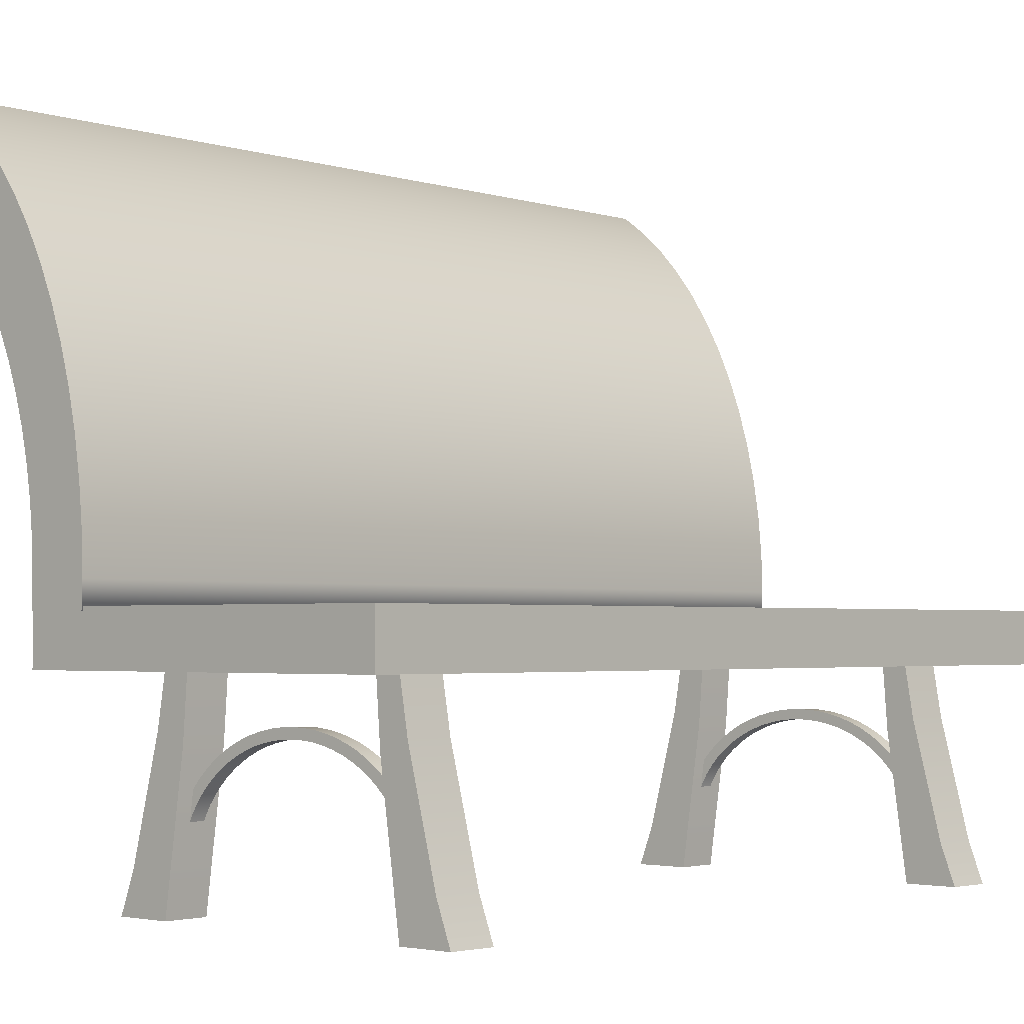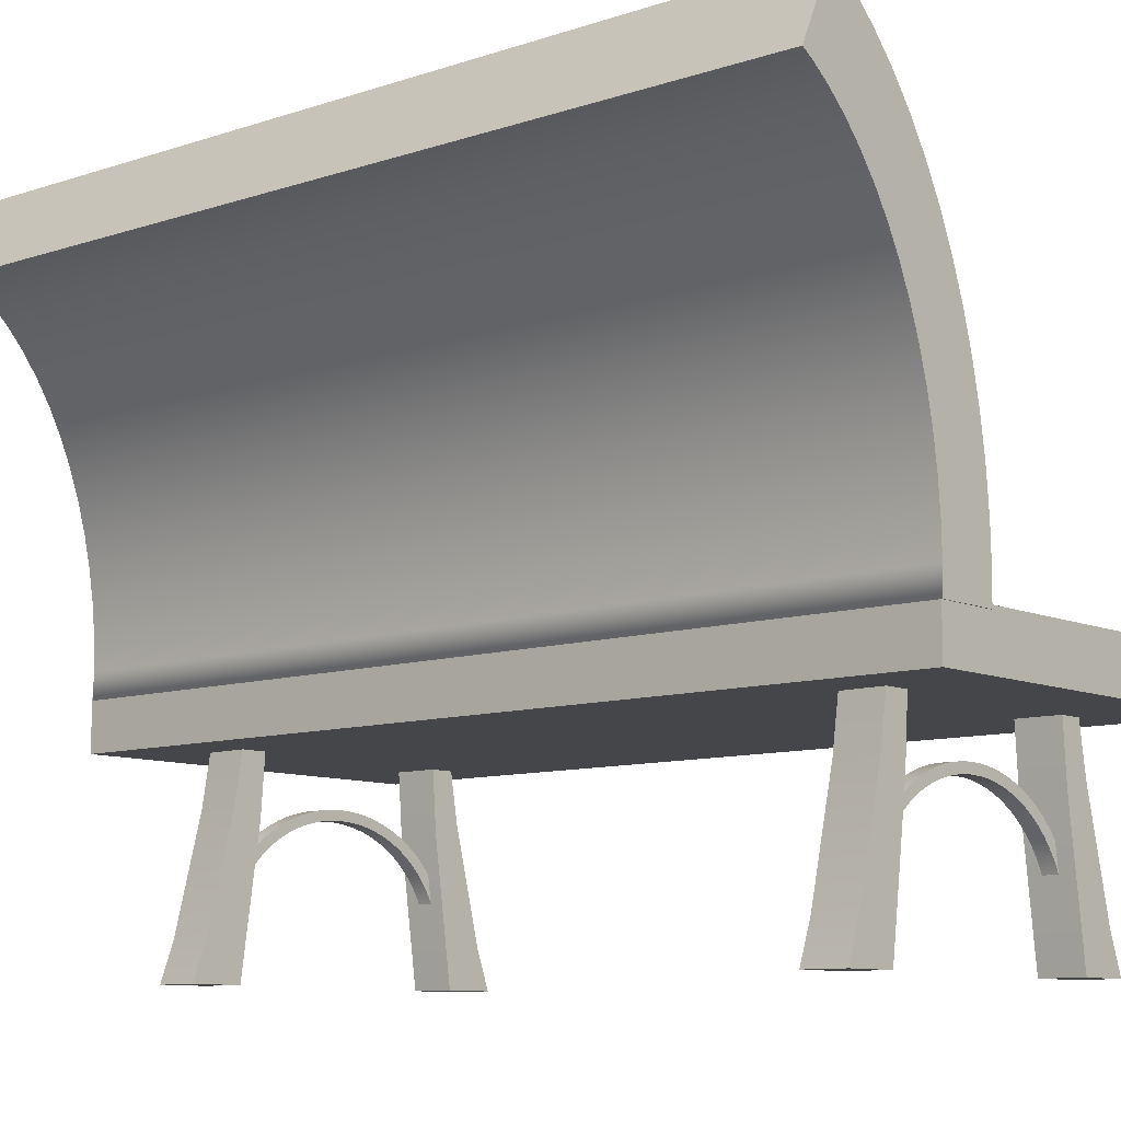
<metadata>
{"format":"obj","ext":"obj","renderer":"f3d","projection":"perspective","resolution":1024,"background":"white","views":[{"elev":-2.6,"azim":41.8,"up":"+Y"},{"elev":-9.6,"azim":-49.1,"up":"+Y"}]}
</metadata>
<code>
v  -32.18 70.69 46.53
v  -29.67 68.82 -46.31
v  -32.18 70.69 -46.31
v  -34.92 62.27 -46.31
v  -32.91 60.77 46.53
v  -34.92 62.27 46.53
v  -29.67 68.82 46.53
v  -27.28 66.64 -46.31
v  -31 59.03 -46.31
v  -32.91 60.77 -46.31
v  -27.28 66.64 46.53
v  -25.04 64.17 -46.31
v  -29.21 57.06 46.53
v  -31 59.03 46.53
v  -25.04 64.17 46.53
v  -22.95 61.44 -46.31
v  -29.21 57.06 -46.31
v  -27.54 54.87 46.53
v  -22.95 61.44 46.53
v  -21.04 58.45 -46.31
v  -27.54 54.87 -46.31
v  -26.01 52.48 46.53
v  -19.32 55.24 46.53
v  -21.04 58.45 46.53
v  -26.01 52.48 -46.31
v  -24.63 49.91 46.53
v  -17.8 51.82 -46.31
v  -19.32 55.24 -46.31
v  -24.63 49.91 -46.31
v  -23.42 47.18 46.53
v  -17.8 51.82 46.53
v  -16.49 48.23 -46.31
v  -23.42 47.18 -46.31
v  -22.37 44.3 46.53
v  -16.49 48.23 46.53
v  -15.41 44.48 -46.31
v  -22.37 44.3 -46.31
v  -21.51 41.31 46.53
v  -15.41 44.48 46.53
v  -14.56 40.62 -46.31
v  -21.51 41.31 -46.31
v  -20.83 38.22 46.53
v  -13.95 36.66 46.53
v  -14.56 40.62 46.53
v  -20.34 35.05 -46.31
v  -20.83 38.22 -46.31
v  -13.58 32.65 -46.31
v  -13.95 36.66 -46.31
v  -20.04 31.84 -46.31
v  -20.34 35.05 46.53
v  -13.58 32.65 46.53
v  -13.46 28.6 -46.31
v  -19.94 28.6 -46.31
v  -20.04 31.84 46.53
v  -20.02 26 46.53
v  -19.94 28.6 46.53
v  -13.53 26 46.53
v  -13.53 26 -46.31
v  -20.02 26 -46.31
v  -32.38 70.81 -46.31
v  -36.05 62.94 -46.31
v  -36.05 62.94 46.53
v  -32.38 70.81 46.53
v  -13.46 28.6 46.53
o Tube001
g Tube001
f 1 2 3
f 4 5 6
f 7 8 2
f 9 5 10
f 11 12 8
f 9 13 14
f 15 16 12
f 17 18 13
f 19 20 16
f 21 22 18
f 23 20 24
f 25 26 22
f 23 27 28
f 29 30 26
f 31 32 27
f 33 34 30
f 35 36 32
f 37 38 34
f 39 40 36
f 41 42 38
f 43 40 44
f 45 42 46
f 43 47 48
f 49 50 45
f 51 52 47
f 53 54 49
f 53 55 56
f 52 57 58
f 58 55 59
f 1 6 5
f 3 4 60
f 60 1 3
f 61 6 62
f 63 61 62
f 2 1 7
f 5 4 10
f 8 7 11
f 5 9 14
f 12 11 15
f 13 9 17
f 16 15 19
f 18 17 21
f 20 19 24
f 22 21 25
f 20 23 28
f 26 25 29
f 27 23 31
f 30 29 33
f 32 31 35
f 34 33 37
f 36 35 39
f 38 37 41
f 40 39 44
f 42 41 46
f 40 43 48
f 42 45 50
f 47 43 51
f 50 49 54
f 52 51 64
f 54 53 56
f 55 53 59
f 57 52 64
f 55 58 57
f 6 63 62
f 57 56 55
f 64 56 57
f 51 56 64
f 51 54 56
f 43 54 51
f 43 50 54
f 44 50 43
f 44 42 50
f 39 42 44
f 39 38 42
f 35 38 39
f 35 34 38
f 31 34 35
f 31 30 34
f 23 30 31
f 23 26 30
f 24 26 23
f 24 22 26
f 19 22 24
f 19 18 22
f 15 18 19
f 15 13 18
f 11 13 15
f 11 14 13
f 7 14 11
f 7 5 14
f 1 5 7
f 6 1 63
f 60 4 61
f 53 58 59
f 53 52 58
f 53 47 52
f 49 47 53
f 49 48 47
f 45 48 49
f 45 40 48
f 46 40 45
f 46 36 40
f 41 36 46
f 41 32 36
f 37 32 41
f 37 27 32
f 33 27 37
f 33 28 27
f 29 28 33
f 29 20 28
f 25 20 29
f 25 16 20
f 21 16 25
f 21 12 16
f 17 12 21
f 17 8 12
f 9 8 17
f 9 2 8
f 10 2 9
f 10 3 2
f 4 3 10
f 1 60 63
f 6 61 4
f 61 63 60
v  -20 21.1 46.41
v  -20 21.1 -46.41
v  20 21.1 -46.41
v  20 21.1 46.41
v  -20 26.37 46.41
v  20 26.37 46.41
v  20 26.37 -46.41
v  -20 26.37 -46.41
o Box005
g Box005
f 65 66 67
f 67 68 65
f 69 70 71
f 71 72 69
f 65 68 70
f 70 69 65
f 68 67 71
f 71 70 68
f 67 66 72
f 72 71 67
f 66 65 69
f 69 72 66
v  11.53 14.79 37.28
v  12.8 25.92 37.28
v  10.7 25.92 37.28
v  13.64 0.0809 32.72
v  19.05 0.0809 37.28
v  13.64 0.0809 37.28
v  13.05 25.92 32.72
v  14.5 15.94 37.28
v  14.73 15.99 32.72
v  17.76 4.192 32.72
v  19.3 0.0809 32.72
v  17.53 4.149 37.28
v  10.7 25.92 32.72
v  11.53 14.79 32.72
o Box012
g Box012
f 73 74 75
f 76 77 78
f 79 80 81
f 82 77 83
f 81 84 82
f 85 74 79
f 86 78 73
f 85 73 75
f 86 79 81
f 84 78 77
f 84 73 78
f 80 73 84
f 74 73 80
f 77 76 83
f 80 79 74
f 77 82 84
f 84 81 80
f 74 85 75
f 78 86 76
f 73 85 86
f 76 82 83
f 86 82 76
f 86 81 82
f 79 86 85
v  11.53 14.79 -32.72
v  12.8 25.92 -32.72
v  10.7 25.92 -32.72
v  13.64 0.0809 -37.28
v  19.05 0.0809 -32.72
v  13.64 0.0809 -32.72
v  13.05 25.92 -37.28
v  14.5 15.94 -32.72
v  14.73 15.99 -37.28
v  17.76 4.192 -37.28
v  19.3 0.0809 -37.28
v  17.53 4.149 -32.72
v  10.7 25.92 -37.28
v  11.53 14.79 -37.28
o Box013
g Box013
f 87 88 89
f 90 91 92
f 93 94 95
f 96 91 97
f 95 98 96
f 99 88 93
f 100 92 87
f 99 87 89
f 100 93 95
f 98 92 91
f 98 87 92
f 94 87 98
f 88 87 94
f 91 90 97
f 94 93 88
f 91 96 98
f 98 95 94
f 88 99 89
f 92 100 90
f 87 99 100
f 90 96 97
f 100 96 90
f 100 95 96
f 93 100 99
v  -11.53 14.79 -37.28
v  -12.8 25.92 -37.28
v  -10.7 25.92 -37.28
v  -13.64 0.0809 -32.72
v  -19.05 0.0809 -37.28
v  -13.64 0.0809 -37.28
v  -13.05 25.92 -32.72
v  -14.5 15.94 -37.28
v  -14.73 15.99 -32.72
v  -17.76 4.192 -32.72
v  -19.3 0.0809 -32.72
v  -17.53 4.149 -37.28
v  -10.7 25.92 -32.72
v  -11.53 14.79 -32.72
o Box014
g Box014
f 101 102 103
f 104 105 106
f 107 108 109
f 110 105 111
f 109 112 110
f 113 102 107
f 114 106 101
f 113 101 103
f 114 107 109
f 112 106 105
f 112 101 106
f 108 101 112
f 102 101 108
f 105 104 111
f 108 107 102
f 105 110 112
f 112 109 108
f 102 113 103
f 106 114 104
f 101 113 114
f 104 110 111
f 114 110 104
f 114 109 110
f 107 114 113
v  -11.53 14.79 32.72
v  -12.8 25.92 32.72
v  -10.7 25.92 32.72
v  -13.64 0.0809 37.28
v  -19.05 0.0809 32.72
v  -13.64 0.0809 32.72
v  -13.05 25.92 37.28
v  -14.5 15.94 32.72
v  -14.73 15.99 37.28
v  -17.76 4.192 37.28
v  -19.3 0.0809 37.28
v  -17.53 4.149 32.72
v  -10.7 25.92 37.28
v  -11.53 14.79 37.28
o Box015
g Box015
f 115 116 117
f 118 119 120
f 121 122 123
f 124 119 125
f 123 126 124
f 127 116 121
f 128 120 115
f 127 115 117
f 128 121 123
f 126 120 119
f 126 115 120
f 122 115 126
f 116 115 122
f 119 118 125
f 122 121 116
f 119 124 126
f 126 123 122
f 116 127 117
f 120 128 118
f 115 127 128
f 118 124 125
f 128 124 118
f 128 123 124
f 121 128 127
v  -0 15.55 -34.19
v  -0 15.55 -35.78
v  1.176 15.51 -35.78
v  1.176 15.51 -34.19
v  2.342 15.37 -35.78
v  2.342 15.37 -34.19
v  3.491 15.15 -35.78
v  3.491 15.15 -34.19
v  4.613 14.85 -35.78
v  4.613 14.85 -34.19
v  5.7 14.46 -35.78
v  5.7 14.46 -34.19
v  6.744 13.99 -35.78
v  6.744 13.99 -34.19
v  7.737 13.44 -35.78
v  7.737 13.44 -34.19
v  8.67 12.82 -35.78
v  8.67 12.82 -34.19
v  9.538 12.13 -35.78
v  9.538 12.13 -34.19
v  10.33 11.38 -35.78
v  10.33 11.38 -34.19
v  11.05 10.58 -35.78
v  11.05 10.58 -34.19
v  11.68 9.718 -35.78
v  11.68 9.718 -34.19
v  12.22 8.816 -35.78
v  12.22 8.816 -34.19
v  12.67 7.876 -35.78
v  12.67 7.876 -34.19
v  13.03 6.906 -35.78
v  13.03 6.906 -34.19
v  13.26 6.004 -35.78
v  13.26 6.004 -34.19
v  14.45 6.004 -35.78
v  14.45 6.004 -34.19
v  14.44 6.089 -34.19
v  14.44 6.089 -35.78
v  14.16 7.169 -34.19
v  14.16 7.169 -35.78
v  13.78 8.223 -35.78
v  13.78 8.223 -34.19
v  13.29 9.245 -35.78
v  13.29 9.245 -34.19
v  12.7 10.23 -35.78
v  12.7 10.23 -34.19
v  12.01 11.16 -35.78
v  12.01 11.16 -34.19
v  11.23 12.04 -35.78
v  11.23 12.04 -34.19
v  10.37 12.85 -34.19
v  10.37 12.85 -35.78
v  9.425 13.6 -35.78
v  9.425 13.6 -34.19
v  8.41 14.27 -35.78
v  8.41 14.27 -34.19
v  7.331 14.87 -35.78
v  7.331 14.87 -34.19
v  6.197 15.38 -35.78
v  6.197 15.38 -34.19
v  5.015 15.8 -35.78
v  5.015 15.8 -34.19
v  3.795 16.13 -35.78
v  3.795 16.13 -34.19
v  2.546 16.37 -35.78
v  2.546 16.37 -34.19
v  1.278 16.52 -34.19
v  1.278 16.52 -35.78
v  -0 16.57 -34.19
v  -0 16.57 -35.78
v  -1.176 15.51 -35.78
v  -1.176 15.51 -34.19
v  -2.342 15.37 -35.78
v  -2.342 15.37 -34.19
v  -1.278 16.52 -34.19
v  -1.278 16.52 -35.78
v  -2.546 16.37 -35.78
v  -2.546 16.37 -34.19
v  -3.795 16.13 -35.78
v  -3.795 16.13 -34.19
v  -5.015 15.8 -35.78
v  -5.015 15.8 -34.19
v  -6.197 15.38 -35.78
v  -6.197 15.38 -34.19
v  -7.332 14.87 -35.78
v  -7.332 14.87 -34.19
v  -8.41 14.27 -35.78
v  -8.41 14.27 -34.19
v  -9.425 13.6 -35.78
v  -9.425 13.6 -34.19
v  -10.37 12.85 -35.78
v  -10.37 12.85 -34.19
v  -11.23 12.04 -35.78
v  -11.23 12.04 -34.19
v  -14.16 7.169 -35.78
v  -14.16 7.169 -34.19
v  -13.78 8.223 -34.19
v  -13.78 8.223 -35.78
v  -13.29 9.245 -34.19
v  -13.29 9.245 -35.78
v  -12.7 10.23 -34.19
v  -12.7 10.23 -35.78
v  -12.01 11.16 -34.19
v  -12.01 11.16 -35.78
v  -10.33 11.38 -35.78
v  -9.538 12.13 -35.78
v  -9.538 12.13 -34.19
v  -10.33 11.38 -34.19
v  -8.67 12.82 -35.78
v  -8.67 12.82 -34.19
v  -7.737 13.44 -35.78
v  -7.737 13.44 -34.19
v  -6.744 13.99 -35.78
v  -6.744 13.99 -34.19
v  -5.7 14.46 -35.78
v  -5.7 14.46 -34.19
v  -4.613 14.85 -35.78
v  -4.613 14.85 -34.19
v  -3.491 15.15 -35.78
v  -3.491 15.15 -34.19
v  -11.05 10.58 -34.19
v  -11.05 10.58 -35.78
v  -11.68 9.718 -35.78
v  -11.68 9.718 -34.19
v  -12.22 8.816 -35.78
v  -12.22 8.816 -34.19
v  -12.67 7.876 -35.78
v  -12.67 7.876 -34.19
v  -13.03 6.906 -34.19
v  -13.03 6.906 -35.78
v  -13.26 6.004 -34.19
v  -13.26 6.004 -35.78
v  -14.45 6.004 -34.19
v  -14.45 6.004 -35.78
v  -14.44 6.089 -34.19
v  -14.44 6.089 -35.78
o Tube003
g Tube003
f 129 130 131
f 131 132 129
f 132 131 133
f 133 134 132
f 134 133 135
f 135 136 134
f 137 138 136
f 136 135 137
f 138 137 139
f 139 140 138
f 141 142 140
f 140 139 141
f 142 141 143
f 143 144 142
f 144 143 145
f 145 146 144
f 146 145 147
f 147 148 146
f 148 147 149
f 149 150 148
f 150 149 151
f 151 152 150
f 152 151 153
f 153 154 152
f 154 153 155
f 155 156 154
f 156 155 157
f 157 158 156
f 159 160 158
f 158 157 159
f 160 159 161
f 161 162 160
f 161 163 164
f 164 162 161
f 165 164 163
f 163 166 165
f 167 165 166
f 166 168 167
f 168 169 170
f 170 167 168
f 169 171 172
f 172 170 169
f 171 173 174
f 174 172 171
f 173 175 176
f 176 174 173
f 175 177 178
f 178 176 175
f 179 178 177
f 177 180 179
f 180 181 182
f 182 179 180
f 181 183 184
f 184 182 181
f 183 185 186
f 186 184 183
f 185 187 188
f 188 186 185
f 187 189 190
f 190 188 187
f 189 191 192
f 192 190 189
f 191 193 194
f 194 192 191
f 195 194 193
f 193 196 195
f 197 195 196
f 196 198 197
f 199 130 129
f 129 200 199
f 201 199 200
f 200 202 201
f 203 204 205
f 205 206 203
f 206 205 207
f 207 208 206
f 208 207 209
f 209 210 208
f 210 209 211
f 211 212 210
f 213 214 212
f 212 211 213
f 214 213 215
f 215 216 214
f 216 215 217
f 217 218 216
f 219 220 218
f 218 217 219
f 220 219 221
f 221 222 220
f 223 224 225
f 225 226 223
f 227 228 226
f 226 225 227
f 229 230 228
f 228 227 229
f 230 229 231
f 231 232 230
f 233 234 235
f 235 236 233
f 234 237 238
f 238 235 234
f 237 239 240
f 240 238 237
f 239 241 242
f 242 240 239
f 241 243 244
f 244 242 241
f 243 245 246
f 246 244 243
f 245 247 248
f 248 246 245
f 247 201 202
f 202 248 247
f 236 249 250
f 250 233 236
f 251 250 249
f 249 252 251
f 253 251 252
f 252 254 253
f 255 253 254
f 254 256 255
f 256 257 258
f 258 255 256
f 257 259 260
f 260 258 257
f 260 259 261
f 261 262 260
f 263 264 262
f 262 261 263
f 224 223 264
f 264 263 224
f 222 221 232
f 232 231 222
f 204 203 197
f 197 198 204
f 260 262 264
f 260 264 223
f 258 260 223
f 258 223 226
f 255 258 226
f 255 226 228
f 253 255 228
f 253 228 230
f 251 253 230
f 251 230 232
f 250 251 232
f 250 232 221
f 233 250 221
f 233 221 219
f 234 233 219
f 234 219 217
f 237 234 217
f 237 217 215
f 239 237 215
f 239 215 213
f 241 239 213
f 241 213 211
f 243 241 211
f 243 211 209
f 245 243 209
f 245 209 207
f 247 245 207
f 247 207 205
f 201 247 205
f 201 205 204
f 199 201 204
f 130 199 204
f 130 204 198
f 131 130 198
f 131 198 196
f 133 131 196
f 133 196 193
f 135 133 193
f 135 193 191
f 137 135 191
f 137 191 189
f 139 137 189
f 139 189 187
f 141 139 187
f 141 187 185
f 143 141 185
f 143 185 183
f 145 143 183
f 145 183 181
f 147 145 181
f 147 181 180
f 149 147 180
f 149 180 177
f 151 149 177
f 151 177 175
f 153 151 175
f 153 175 173
f 155 153 173
f 155 173 171
f 157 155 171
f 157 171 169
f 159 157 169
f 159 169 168
f 161 159 168
f 161 168 166
f 161 166 163
f 263 261 259
f 224 263 259
f 224 259 257
f 225 224 257
f 225 257 256
f 227 225 256
f 227 256 254
f 229 227 254
f 229 254 252
f 231 229 252
f 231 252 249
f 222 231 249
f 222 249 236
f 220 222 236
f 220 236 235
f 218 220 235
f 218 235 238
f 216 218 238
f 216 238 240
f 214 216 240
f 214 240 242
f 212 214 242
f 212 242 244
f 210 212 244
f 210 244 246
f 208 210 246
f 208 246 248
f 206 208 248
f 206 248 202
f 203 206 202
f 203 202 200
f 203 200 129
f 197 203 129
f 197 129 132
f 195 197 132
f 195 132 134
f 194 195 134
f 194 134 136
f 192 194 136
f 192 136 138
f 190 192 138
f 190 138 140
f 188 190 140
f 188 140 142
f 186 188 142
f 186 142 144
f 184 186 144
f 184 144 146
f 182 184 146
f 182 146 148
f 179 182 148
f 179 148 150
f 178 179 150
f 178 150 152
f 176 178 152
f 176 152 154
f 174 176 154
f 174 154 156
f 172 174 156
f 172 156 158
f 170 172 158
f 170 158 160
f 167 170 160
f 167 160 162
f 165 167 162
f 165 162 164
v  -0 15.55 35.67
v  -0 15.55 34.08
v  1.176 15.51 34.08
v  1.176 15.51 35.67
v  2.342 15.37 34.08
v  2.342 15.37 35.67
v  3.491 15.15 34.08
v  3.491 15.15 35.67
v  4.613 14.85 34.08
v  4.613 14.85 35.67
v  5.7 14.46 34.08
v  5.7 14.46 35.67
v  6.744 13.99 34.08
v  6.744 13.99 35.67
v  7.737 13.44 34.08
v  7.737 13.44 35.67
v  8.67 12.82 34.08
v  8.67 12.82 35.67
v  9.538 12.13 34.08
v  9.538 12.13 35.67
v  10.33 11.38 34.08
v  10.33 11.38 35.67
v  11.05 10.58 34.08
v  11.05 10.58 35.67
v  11.68 9.718 34.08
v  11.68 9.718 35.67
v  12.22 8.816 34.08
v  12.22 8.816 35.67
v  12.67 7.876 34.08
v  12.67 7.876 35.67
v  13.03 6.906 34.08
v  13.03 6.906 35.67
v  13.26 6.004 34.08
v  13.26 6.004 35.67
v  14.45 6.004 34.08
v  14.45 6.004 35.67
v  14.44 6.089 35.67
v  14.44 6.089 34.08
v  14.16 7.169 35.67
v  14.16 7.169 34.08
v  13.78 8.223 34.08
v  13.78 8.223 35.67
v  13.29 9.245 34.08
v  13.29 9.245 35.67
v  12.7 10.23 34.08
v  12.7 10.23 35.67
v  12.01 11.16 34.08
v  12.01 11.16 35.67
v  11.23 12.04 34.08
v  11.23 12.04 35.67
v  10.37 12.85 35.67
v  10.37 12.85 34.08
v  9.425 13.6 34.08
v  9.425 13.6 35.67
v  8.41 14.27 34.08
v  8.41 14.27 35.67
v  7.331 14.87 34.08
v  7.331 14.87 35.67
v  6.197 15.38 34.08
v  6.197 15.38 35.67
v  5.015 15.8 34.08
v  5.015 15.8 35.67
v  3.795 16.13 34.08
v  3.795 16.13 35.67
v  2.546 16.37 34.08
v  2.546 16.37 35.67
v  1.278 16.52 35.67
v  1.278 16.52 34.08
v  -0 16.57 35.67
v  -0 16.57 34.08
v  -1.176 15.51 34.08
v  -1.176 15.51 35.67
v  -2.342 15.37 34.08
v  -2.342 15.37 35.67
v  -1.278 16.52 35.67
v  -1.278 16.52 34.08
v  -2.546 16.37 34.08
v  -2.546 16.37 35.67
v  -3.795 16.13 34.08
v  -3.795 16.13 35.67
v  -5.015 15.8 34.08
v  -5.015 15.8 35.67
v  -6.197 15.38 34.08
v  -6.197 15.38 35.67
v  -7.332 14.87 34.08
v  -7.332 14.87 35.67
v  -8.41 14.27 34.08
v  -8.41 14.27 35.67
v  -9.425 13.6 34.08
v  -9.425 13.6 35.67
v  -10.37 12.85 34.08
v  -10.37 12.85 35.67
v  -11.23 12.04 34.08
v  -11.23 12.04 35.67
v  -14.16 7.169 34.08
v  -14.16 7.169 35.67
v  -13.78 8.223 35.67
v  -13.78 8.223 34.08
v  -13.29 9.245 35.67
v  -13.29 9.245 34.08
v  -12.7 10.23 35.67
v  -12.7 10.23 34.08
v  -12.01 11.16 35.67
v  -12.01 11.16 34.08
v  -10.33 11.38 34.08
v  -9.538 12.13 34.08
v  -9.538 12.13 35.67
v  -10.33 11.38 35.67
v  -8.67 12.82 34.08
v  -8.67 12.82 35.67
v  -7.737 13.44 34.08
v  -7.737 13.44 35.67
v  -6.744 13.99 34.08
v  -6.744 13.99 35.67
v  -5.7 14.46 34.08
v  -5.7 14.46 35.67
v  -4.613 14.85 34.08
v  -4.613 14.85 35.67
v  -3.491 15.15 34.08
v  -3.491 15.15 35.67
v  -11.05 10.58 35.67
v  -11.05 10.58 34.08
v  -11.68 9.718 34.08
v  -11.68 9.718 35.67
v  -12.22 8.816 34.08
v  -12.22 8.816 35.67
v  -12.67 7.876 34.08
v  -12.67 7.876 35.67
v  -13.03 6.906 35.67
v  -13.03 6.906 34.08
v  -13.26 6.004 35.67
v  -13.26 6.004 34.08
v  -14.45 6.004 35.67
v  -14.45 6.004 34.08
v  -14.44 6.089 35.67
v  -14.44 6.089 34.08
o Tube004
g Tube004
f 265 266 267
f 267 268 265
f 268 267 269
f 269 270 268
f 270 269 271
f 271 272 270
f 273 274 272
f 272 271 273
f 274 273 275
f 275 276 274
f 277 278 276
f 276 275 277
f 278 277 279
f 279 280 278
f 280 279 281
f 281 282 280
f 282 281 283
f 283 284 282
f 284 283 285
f 285 286 284
f 286 285 287
f 287 288 286
f 288 287 289
f 289 290 288
f 290 289 291
f 291 292 290
f 292 291 293
f 293 294 292
f 295 296 294
f 294 293 295
f 296 295 297
f 297 298 296
f 297 299 300
f 300 298 297
f 301 300 299
f 299 302 301
f 303 301 302
f 302 304 303
f 304 305 306
f 306 303 304
f 305 307 308
f 308 306 305
f 307 309 310
f 310 308 307
f 309 311 312
f 312 310 309
f 311 313 314
f 314 312 311
f 315 314 313
f 313 316 315
f 316 317 318
f 318 315 316
f 317 319 320
f 320 318 317
f 319 321 322
f 322 320 319
f 321 323 324
f 324 322 321
f 323 325 326
f 326 324 323
f 325 327 328
f 328 326 325
f 327 329 330
f 330 328 327
f 331 330 329
f 329 332 331
f 333 331 332
f 332 334 333
f 335 266 265
f 265 336 335
f 337 335 336
f 336 338 337
f 339 340 341
f 341 342 339
f 342 341 343
f 343 344 342
f 344 343 345
f 345 346 344
f 346 345 347
f 347 348 346
f 349 350 348
f 348 347 349
f 350 349 351
f 351 352 350
f 352 351 353
f 353 354 352
f 355 356 354
f 354 353 355
f 356 355 357
f 357 358 356
f 359 360 361
f 361 362 359
f 363 364 362
f 362 361 363
f 365 366 364
f 364 363 365
f 366 365 367
f 367 368 366
f 369 370 371
f 371 372 369
f 370 373 374
f 374 371 370
f 373 375 376
f 376 374 373
f 375 377 378
f 378 376 375
f 377 379 380
f 380 378 377
f 379 381 382
f 382 380 379
f 381 383 384
f 384 382 381
f 383 337 338
f 338 384 383
f 372 385 386
f 386 369 372
f 387 386 385
f 385 388 387
f 389 387 388
f 388 390 389
f 391 389 390
f 390 392 391
f 392 393 394
f 394 391 392
f 393 395 396
f 396 394 393
f 396 395 397
f 397 398 396
f 399 400 398
f 398 397 399
f 360 359 400
f 400 399 360
f 358 357 368
f 368 367 358
f 340 339 333
f 333 334 340
f 396 398 400
f 396 400 359
f 394 396 359
f 394 359 362
f 391 394 362
f 391 362 364
f 389 391 364
f 389 364 366
f 387 389 366
f 387 366 368
f 386 387 368
f 386 368 357
f 369 386 357
f 369 357 355
f 370 369 355
f 370 355 353
f 373 370 353
f 373 353 351
f 375 373 351
f 375 351 349
f 377 375 349
f 377 349 347
f 379 377 347
f 379 347 345
f 381 379 345
f 381 345 343
f 383 381 343
f 383 343 341
f 337 383 341
f 337 341 340
f 335 337 340
f 266 335 340
f 266 340 334
f 267 266 334
f 267 334 332
f 269 267 332
f 269 332 329
f 271 269 329
f 271 329 327
f 273 271 327
f 273 327 325
f 275 273 325
f 275 325 323
f 277 275 323
f 277 323 321
f 279 277 321
f 279 321 319
f 281 279 319
f 281 319 317
f 283 281 317
f 283 317 316
f 285 283 316
f 285 316 313
f 287 285 313
f 287 313 311
f 289 287 311
f 289 311 309
f 291 289 309
f 291 309 307
f 293 291 307
f 293 307 305
f 295 293 305
f 295 305 304
f 297 295 304
f 297 304 302
f 297 302 299
f 399 397 395
f 360 399 395
f 360 395 393
f 361 360 393
f 361 393 392
f 363 361 392
f 363 392 390
f 365 363 390
f 365 390 388
f 367 365 388
f 367 388 385
f 358 367 385
f 358 385 372
f 356 358 372
f 356 372 371
f 354 356 371
f 354 371 374
f 352 354 374
f 352 374 376
f 350 352 376
f 350 376 378
f 348 350 378
f 348 378 380
f 346 348 380
f 346 380 382
f 344 346 382
f 344 382 384
f 342 344 384
f 342 384 338
f 339 342 338
f 339 338 336
f 339 336 265
f 333 339 265
f 333 265 268
f 331 333 268
f 331 268 270
f 330 331 270
f 330 270 272
f 328 330 272
f 328 272 274
f 326 328 274
f 326 274 276
f 324 326 276
f 324 276 278
f 322 324 278
f 322 278 280
f 320 322 280
f 320 280 282
f 318 320 282
f 318 282 284
f 315 318 284
f 315 284 286
f 314 315 286
f 314 286 288
f 312 314 288
f 312 288 290
f 310 312 290
f 310 290 292
f 308 310 292
f 308 292 294
f 306 308 294
f 306 294 296
f 303 306 296
f 303 296 298
f 301 303 298
f 301 298 300

</code>
